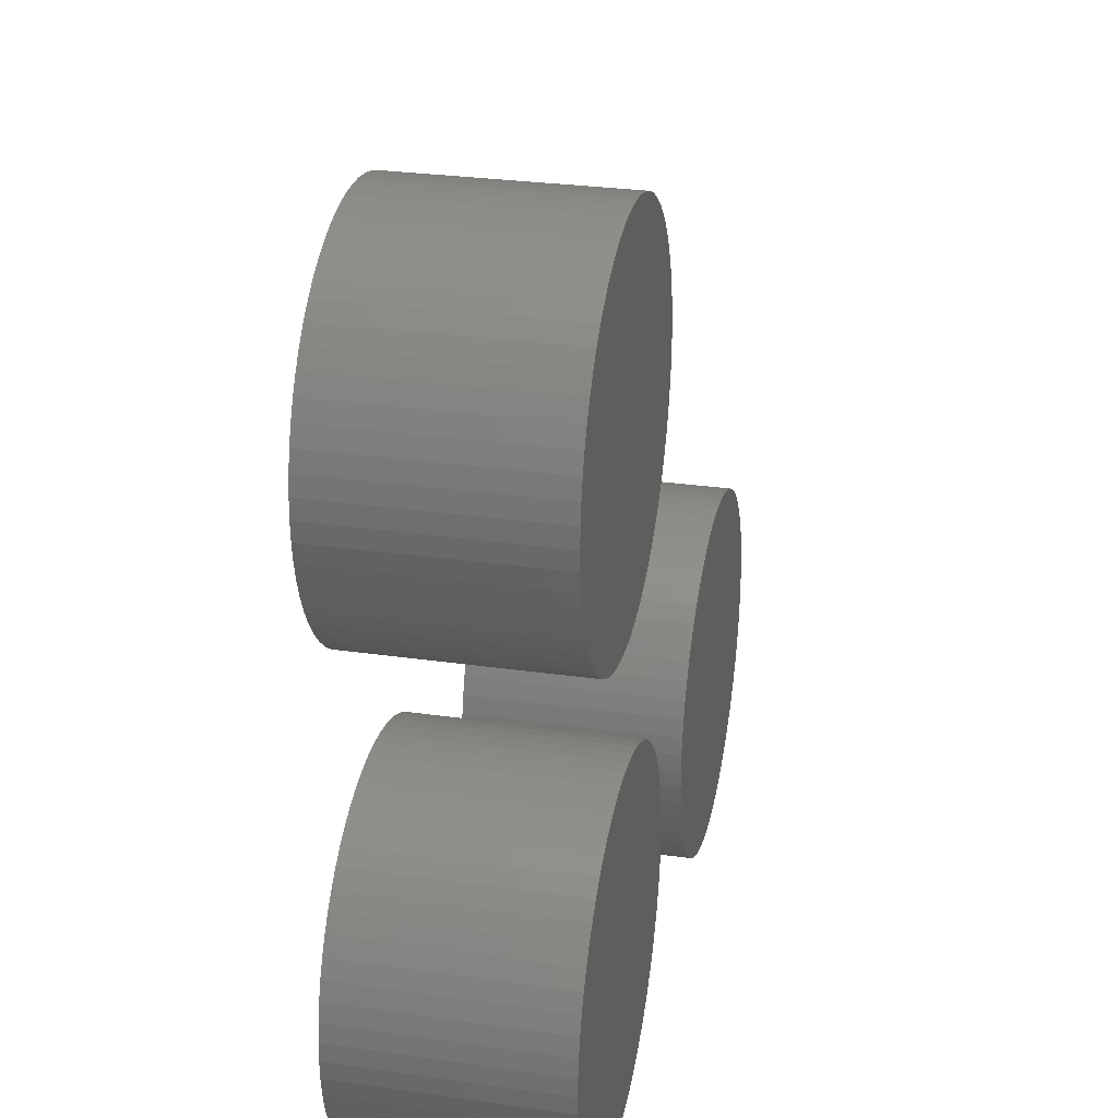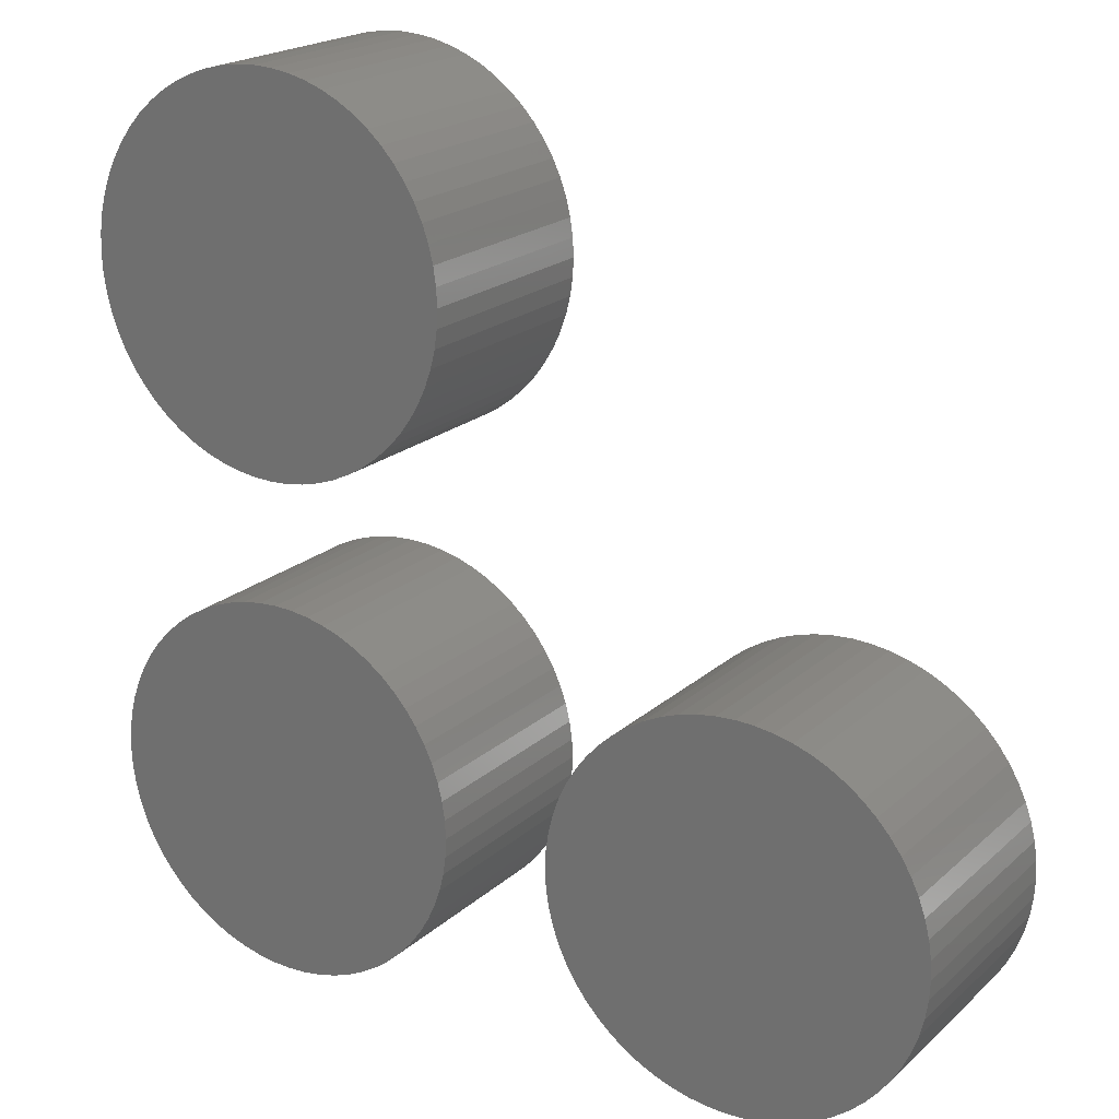
<metadata>
{"format":"stl","ext":"stl","renderer":"f3d","projection":"perspective","resolution":1024,"background":"white","views":[{"elev":28.6,"azim":-77.9,"up":"+Y"},{"elev":20.2,"azim":32.7,"up":"+Y"}]}
</metadata>
<code>
# stl→obj: 390 verts, 768 faces
v -2.25 4.625 2
v -0.5 4.625 2
v -0.5084 4.797 2
v -0.5336 4.966 2
v -0.5754 5.133 2
v -0.6332 5.295 2
v -0.7066 5.45 2
v -0.7949 5.597 2
v -0.8972 5.735 2
v -1.013 5.862 2
v -1.14 5.978 2
v -1.278 6.08 2
v -1.425 6.168 2
v -1.58 6.242 2
v -1.742 6.3 2
v -1.909 6.341 2
v -2.078 6.367 2
v -2.25 6.375 2
v -2.422 6.367 2
v -2.591 6.341 2
v -2.758 6.3 2
v -2.92 6.242 2
v -3.075 6.168 2
v -3.222 6.08 2
v -3.36 5.978 2
v -3.487 5.862 2
v -3.603 5.735 2
v -3.705 5.597 2
v -3.793 5.45 2
v -3.867 5.295 2
v -3.925 5.133 2
v -3.966 4.966 2
v -3.992 4.797 2
v -4 4.625 2
v -3.992 4.453 2
v -3.966 4.284 2
v -3.925 4.117 2
v -3.867 3.955 2
v -3.793 3.8 2
v -3.705 3.653 2
v -3.603 3.515 2
v -3.487 3.388 2
v -3.36 3.272 2
v -3.222 3.17 2
v -3.075 3.082 2
v -2.92 3.008 2
v -2.758 2.95 2
v -2.591 2.909 2
v -2.422 2.883 2
v -2.25 2.875 2
v -2.078 2.883 2
v -1.909 2.909 2
v -1.742 2.95 2
v -1.58 3.008 2
v -1.425 3.082 2
v -1.278 3.17 2
v -1.14 3.272 2
v -1.013 3.388 2
v -0.8972 3.515 2
v -0.7949 3.653 2
v -0.7066 3.8 2
v -0.6332 3.955 2
v -0.5754 4.117 2
v -0.5336 4.284 2
v -0.5084 4.453 2
v -2.25 4.625 0
v -0.5084 4.797 0
v -0.5 4.625 0
v -0.5336 4.966 0
v -0.5754 5.133 0
v -0.6332 5.295 0
v -0.7066 5.45 0
v -0.7949 5.597 0
v -0.8972 5.735 0
v -1.013 5.862 0
v -1.14 5.978 0
v -1.278 6.08 0
v -1.425 6.168 0
v -1.58 6.242 0
v -1.742 6.3 0
v -1.909 6.341 0
v -2.078 6.367 0
v -2.25 6.375 0
v -2.422 6.367 0
v -2.591 6.341 0
v -2.758 6.3 0
v -2.92 6.242 0
v -3.075 6.168 0
v -3.222 6.08 0
v -3.36 5.978 0
v -3.487 5.862 0
v -3.603 5.735 0
v -3.705 5.597 0
v -3.793 5.45 0
v -3.867 5.295 0
v -3.925 5.133 0
v -3.966 4.966 0
v -3.992 4.797 0
v -4 4.625 0
v -3.992 4.453 0
v -3.966 4.284 0
v -3.925 4.117 0
v -3.867 3.955 0
v -3.793 3.8 0
v -3.705 3.653 0
v -3.603 3.515 0
v -3.487 3.388 0
v -3.36 3.272 0
v -3.222 3.17 0
v -3.075 3.082 0
v -2.92 3.008 0
v -2.758 2.95 0
v -2.591 2.909 0
v -2.422 2.883 0
v -2.25 2.875 0
v -2.078 2.883 0
v -1.909 2.909 0
v -1.742 2.95 0
v -1.58 3.008 0
v -1.425 3.082 0
v -1.278 3.17 0
v -1.14 3.272 0
v -1.013 3.388 0
v -0.8972 3.515 0
v -0.7949 3.653 0
v -0.7066 3.8 0
v -0.6332 3.955 0
v -0.5754 4.117 0
v -0.5336 4.284 0
v -0.5084 4.453 0
v -2.25 0 2
v -0.5 0 2
v -0.5084 0.1715 2
v -0.5336 0.3414 2
v -0.5754 0.508 2
v -0.6332 0.6697 2
v -0.7066 0.8249 2
v -0.7949 0.9722 2
v -0.8972 1.11 2
v -1.013 1.237 2
v -1.14 1.353 2
v -1.278 1.455 2
v -1.425 1.543 2
v -1.58 1.617 2
v -1.742 1.675 2
v -1.909 1.716 2
v -2.078 1.742 2
v -2.25 1.75 2
v -2.422 1.742 2
v -2.591 1.716 2
v -2.758 1.675 2
v -2.92 1.617 2
v -3.075 1.543 2
v -3.222 1.455 2
v -3.36 1.353 2
v -3.487 1.237 2
v -3.603 1.11 2
v -3.705 0.9722 2
v -3.793 0.8249 2
v -3.867 0.6697 2
v -3.925 0.508 2
v -3.966 0.3414 2
v -3.992 0.1715 2
v -4 0 2
v -3.992 -0.1715 2
v -3.966 -0.3414 2
v -3.925 -0.508 2
v -3.867 -0.6697 2
v -3.793 -0.8249 2
v -3.705 -0.9722 2
v -3.603 -1.11 2
v -3.487 -1.237 2
v -3.36 -1.353 2
v -3.222 -1.455 2
v -3.075 -1.543 2
v -2.92 -1.617 2
v -2.758 -1.675 2
v -2.591 -1.716 2
v -2.422 -1.742 2
v -2.25 -1.75 2
v -2.078 -1.742 2
v -1.909 -1.716 2
v -1.742 -1.675 2
v -1.58 -1.617 2
v -1.425 -1.543 2
v -1.278 -1.455 2
v -1.14 -1.353 2
v -1.013 -1.237 2
v -0.8972 -1.11 2
v -0.7949 -0.9722 2
v -0.7066 -0.8249 2
v -0.6332 -0.6697 2
v -0.5754 -0.508 2
v -0.5336 -0.3414 2
v -0.5084 -0.1715 2
v -2.25 0 0
v -0.5084 0.1715 0
v -0.5 0 0
v -0.5336 0.3414 0
v -0.5754 0.508 0
v -0.6332 0.6697 0
v -0.7066 0.8249 0
v -0.7949 0.9722 0
v -0.8972 1.11 0
v -1.013 1.237 0
v -1.14 1.353 0
v -1.278 1.455 0
v -1.425 1.543 0
v -1.58 1.617 0
v -1.742 1.675 0
v -1.909 1.716 0
v -2.078 1.742 0
v -2.25 1.75 0
v -2.422 1.742 0
v -2.591 1.716 0
v -2.758 1.675 0
v -2.92 1.617 0
v -3.075 1.543 0
v -3.222 1.455 0
v -3.36 1.353 0
v -3.487 1.237 0
v -3.603 1.11 0
v -3.705 0.9722 0
v -3.793 0.8249 0
v -3.867 0.6697 0
v -3.925 0.508 0
v -3.966 0.3414 0
v -3.992 0.1715 0
v -4 0 0
v -3.992 -0.1715 0
v -3.966 -0.3414 0
v -3.925 -0.508 0
v -3.867 -0.6697 0
v -3.793 -0.8249 0
v -3.705 -0.9722 0
v -3.603 -1.11 0
v -3.487 -1.237 0
v -3.36 -1.353 0
v -3.222 -1.455 0
v -3.075 -1.543 0
v -2.92 -1.617 0
v -2.758 -1.675 0
v -2.591 -1.716 0
v -2.422 -1.742 0
v -2.25 -1.75 0
v -2.078 -1.742 0
v -1.909 -1.716 0
v -1.742 -1.675 0
v -1.58 -1.617 0
v -1.425 -1.543 0
v -1.278 -1.455 0
v -1.14 -1.353 0
v -1.013 -1.237 0
v -0.8972 -1.11 0
v -0.7949 -0.9722 0
v -0.7066 -0.8249 0
v -0.6332 -0.6697 0
v -0.5754 -0.508 0
v -0.5336 -0.3414 0
v -0.5084 -0.1715 0
v 2.25 0 2
v 4 0 2
v 3.992 0.1715 2
v 3.966 0.3414 2
v 3.925 0.508 2
v 3.867 0.6697 2
v 3.793 0.8249 2
v 3.705 0.9722 2
v 3.603 1.11 2
v 3.487 1.237 2
v 3.36 1.353 2
v 3.222 1.455 2
v 3.075 1.543 2
v 2.92 1.617 2
v 2.758 1.675 2
v 2.591 1.716 2
v 2.422 1.742 2
v 2.25 1.75 2
v 2.078 1.742 2
v 1.909 1.716 2
v 1.742 1.675 2
v 1.58 1.617 2
v 1.425 1.543 2
v 1.278 1.455 2
v 1.14 1.353 2
v 1.013 1.237 2
v 0.8972 1.11 2
v 0.7949 0.9722 2
v 0.7066 0.8249 2
v 0.6332 0.6697 2
v 0.5754 0.508 2
v 0.5336 0.3414 2
v 0.5084 0.1715 2
v 0.5 0 2
v 0.5084 -0.1715 2
v 0.5336 -0.3414 2
v 0.5754 -0.508 2
v 0.6332 -0.6697 2
v 0.7066 -0.8249 2
v 0.7949 -0.9722 2
v 0.8972 -1.11 2
v 1.013 -1.237 2
v 1.14 -1.353 2
v 1.278 -1.455 2
v 1.425 -1.543 2
v 1.58 -1.617 2
v 1.742 -1.675 2
v 1.909 -1.716 2
v 2.078 -1.742 2
v 2.25 -1.75 2
v 2.422 -1.742 2
v 2.591 -1.716 2
v 2.758 -1.675 2
v 2.92 -1.617 2
v 3.075 -1.543 2
v 3.222 -1.455 2
v 3.36 -1.353 2
v 3.487 -1.237 2
v 3.603 -1.11 2
v 3.705 -0.9722 2
v 3.793 -0.8249 2
v 3.867 -0.6697 2
v 3.925 -0.508 2
v 3.966 -0.3414 2
v 3.992 -0.1715 2
v 2.25 0 0
v 3.992 0.1715 0
v 4 0 0
v 3.966 0.3414 0
v 3.925 0.508 0
v 3.867 0.6697 0
v 3.793 0.8249 0
v 3.705 0.9722 0
v 3.603 1.11 0
v 3.487 1.237 0
v 3.36 1.353 0
v 3.222 1.455 0
v 3.075 1.543 0
v 2.92 1.617 0
v 2.758 1.675 0
v 2.591 1.716 0
v 2.422 1.742 0
v 2.25 1.75 0
v 2.078 1.742 0
v 1.909 1.716 0
v 1.742 1.675 0
v 1.58 1.617 0
v 1.425 1.543 0
v 1.278 1.455 0
v 1.14 1.353 0
v 1.013 1.237 0
v 0.8972 1.11 0
v 0.7949 0.9722 0
v 0.7066 0.8249 0
v 0.6332 0.6697 0
v 0.5754 0.508 0
v 0.5336 0.3414 0
v 0.5084 0.1715 0
v 0.5 0 0
v 0.5084 -0.1715 0
v 0.5336 -0.3414 0
v 0.5754 -0.508 0
v 0.6332 -0.6697 0
v 0.7066 -0.8249 0
v 0.7949 -0.9722 0
v 0.8972 -1.11 0
v 1.013 -1.237 0
v 1.14 -1.353 0
v 1.278 -1.455 0
v 1.425 -1.543 0
v 1.58 -1.617 0
v 1.742 -1.675 0
v 1.909 -1.716 0
v 2.078 -1.742 0
v 2.25 -1.75 0
v 2.422 -1.742 0
v 2.591 -1.716 0
v 2.758 -1.675 0
v 2.92 -1.617 0
v 3.075 -1.543 0
v 3.222 -1.455 0
v 3.36 -1.353 0
v 3.487 -1.237 0
v 3.603 -1.11 0
v 3.705 -0.9722 0
v 3.793 -0.8249 0
v 3.867 -0.6697 0
v 3.925 -0.508 0
v 3.966 -0.3414 0
v 3.992 -0.1715 0
f 1 2 3
f 1 3 4
f 1 4 5
f 1 5 6
f 1 6 7
f 1 7 8
f 1 8 9
f 1 9 10
f 1 10 11
f 1 11 12
f 1 12 13
f 1 13 14
f 1 14 15
f 1 15 16
f 1 16 17
f 1 17 18
f 1 18 19
f 1 19 20
f 1 20 21
f 1 21 22
f 1 22 23
f 1 23 24
f 1 24 25
f 1 25 26
f 1 26 27
f 1 27 28
f 1 28 29
f 1 29 30
f 1 30 31
f 1 31 32
f 1 32 33
f 1 33 34
f 1 34 35
f 1 35 36
f 1 36 37
f 1 37 38
f 1 38 39
f 1 39 40
f 1 40 41
f 1 41 42
f 1 42 43
f 1 43 44
f 1 44 45
f 1 45 46
f 1 46 47
f 1 47 48
f 1 48 49
f 1 49 50
f 1 50 51
f 1 51 52
f 1 52 53
f 1 53 54
f 1 54 55
f 1 55 56
f 1 56 57
f 1 57 58
f 1 58 59
f 1 59 60
f 1 60 61
f 1 61 62
f 1 62 63
f 1 63 64
f 1 64 65
f 1 65 2
f 66 67 68
f 66 69 67
f 66 70 69
f 66 71 70
f 66 72 71
f 66 73 72
f 66 74 73
f 66 75 74
f 66 76 75
f 66 77 76
f 66 78 77
f 66 79 78
f 66 80 79
f 66 81 80
f 66 82 81
f 66 83 82
f 66 84 83
f 66 85 84
f 66 86 85
f 66 87 86
f 66 88 87
f 66 89 88
f 66 90 89
f 66 91 90
f 66 92 91
f 66 93 92
f 66 94 93
f 66 95 94
f 66 96 95
f 66 97 96
f 66 98 97
f 66 99 98
f 66 100 99
f 66 101 100
f 66 102 101
f 66 103 102
f 66 104 103
f 66 105 104
f 66 106 105
f 66 107 106
f 66 108 107
f 66 109 108
f 66 110 109
f 66 111 110
f 66 112 111
f 66 113 112
f 66 114 113
f 66 115 114
f 66 116 115
f 66 117 116
f 66 118 117
f 66 119 118
f 66 120 119
f 66 121 120
f 66 122 121
f 66 123 122
f 66 124 123
f 66 125 124
f 66 126 125
f 66 127 126
f 66 128 127
f 66 129 128
f 66 130 129
f 66 68 130
f 68 67 2
f 67 3 2
f 67 69 3
f 69 4 3
f 69 70 4
f 70 5 4
f 70 71 5
f 71 6 5
f 71 72 6
f 72 7 6
f 72 73 7
f 73 8 7
f 73 74 8
f 74 9 8
f 74 75 9
f 75 10 9
f 75 76 10
f 76 11 10
f 76 77 11
f 77 12 11
f 77 78 12
f 78 13 12
f 78 79 13
f 79 14 13
f 79 80 14
f 80 15 14
f 80 81 15
f 81 16 15
f 81 82 16
f 82 17 16
f 82 83 17
f 83 18 17
f 83 84 18
f 84 19 18
f 84 85 19
f 85 20 19
f 85 86 20
f 86 21 20
f 86 87 21
f 87 22 21
f 87 88 22
f 88 23 22
f 88 89 23
f 89 24 23
f 89 90 24
f 90 25 24
f 90 91 25
f 91 26 25
f 91 92 26
f 92 27 26
f 92 93 27
f 93 28 27
f 93 94 28
f 94 29 28
f 94 95 29
f 95 30 29
f 95 96 30
f 96 31 30
f 96 97 31
f 97 32 31
f 97 98 32
f 98 33 32
f 98 99 33
f 99 34 33
f 99 100 34
f 100 35 34
f 100 101 35
f 101 36 35
f 101 102 36
f 102 37 36
f 102 103 37
f 103 38 37
f 103 104 38
f 104 39 38
f 104 105 39
f 105 40 39
f 105 106 40
f 106 41 40
f 106 107 41
f 107 42 41
f 107 108 42
f 108 43 42
f 108 109 43
f 109 44 43
f 109 110 44
f 110 45 44
f 110 111 45
f 111 46 45
f 111 112 46
f 112 47 46
f 112 113 47
f 113 48 47
f 113 114 48
f 114 49 48
f 114 115 49
f 115 50 49
f 115 116 50
f 116 51 50
f 116 117 51
f 117 52 51
f 117 118 52
f 118 53 52
f 118 119 53
f 119 54 53
f 119 120 54
f 120 55 54
f 120 121 55
f 121 56 55
f 121 122 56
f 122 57 56
f 122 123 57
f 123 58 57
f 123 124 58
f 124 59 58
f 124 125 59
f 125 60 59
f 125 126 60
f 126 61 60
f 126 127 61
f 127 62 61
f 127 128 62
f 128 63 62
f 128 129 63
f 129 64 63
f 129 130 64
f 130 65 64
f 130 68 65
f 68 2 65
f 131 132 133
f 131 133 134
f 131 134 135
f 131 135 136
f 131 136 137
f 131 137 138
f 131 138 139
f 131 139 140
f 131 140 141
f 131 141 142
f 131 142 143
f 131 143 144
f 131 144 145
f 131 145 146
f 131 146 147
f 131 147 148
f 131 148 149
f 131 149 150
f 131 150 151
f 131 151 152
f 131 152 153
f 131 153 154
f 131 154 155
f 131 155 156
f 131 156 157
f 131 157 158
f 131 158 159
f 131 159 160
f 131 160 161
f 131 161 162
f 131 162 163
f 131 163 164
f 131 164 165
f 131 165 166
f 131 166 167
f 131 167 168
f 131 168 169
f 131 169 170
f 131 170 171
f 131 171 172
f 131 172 173
f 131 173 174
f 131 174 175
f 131 175 176
f 131 176 177
f 131 177 178
f 131 178 179
f 131 179 180
f 131 180 181
f 131 181 182
f 131 182 183
f 131 183 184
f 131 184 185
f 131 185 186
f 131 186 187
f 131 187 188
f 131 188 189
f 131 189 190
f 131 190 191
f 131 191 192
f 131 192 193
f 131 193 194
f 131 194 195
f 131 195 132
f 196 197 198
f 196 199 197
f 196 200 199
f 196 201 200
f 196 202 201
f 196 203 202
f 196 204 203
f 196 205 204
f 196 206 205
f 196 207 206
f 196 208 207
f 196 209 208
f 196 210 209
f 196 211 210
f 196 212 211
f 196 213 212
f 196 214 213
f 196 215 214
f 196 216 215
f 196 217 216
f 196 218 217
f 196 219 218
f 196 220 219
f 196 221 220
f 196 222 221
f 196 223 222
f 196 224 223
f 196 225 224
f 196 226 225
f 196 227 226
f 196 228 227
f 196 229 228
f 196 230 229
f 196 231 230
f 196 232 231
f 196 233 232
f 196 234 233
f 196 235 234
f 196 236 235
f 196 237 236
f 196 238 237
f 196 239 238
f 196 240 239
f 196 241 240
f 196 242 241
f 196 243 242
f 196 244 243
f 196 245 244
f 196 246 245
f 196 247 246
f 196 248 247
f 196 249 248
f 196 250 249
f 196 251 250
f 196 252 251
f 196 253 252
f 196 254 253
f 196 255 254
f 196 256 255
f 196 257 256
f 196 258 257
f 196 259 258
f 196 260 259
f 196 198 260
f 198 197 132
f 197 133 132
f 197 199 133
f 199 134 133
f 199 200 134
f 200 135 134
f 200 201 135
f 201 136 135
f 201 202 136
f 202 137 136
f 202 203 137
f 203 138 137
f 203 204 138
f 204 139 138
f 204 205 139
f 205 140 139
f 205 206 140
f 206 141 140
f 206 207 141
f 207 142 141
f 207 208 142
f 208 143 142
f 208 209 143
f 209 144 143
f 209 210 144
f 210 145 144
f 210 211 145
f 211 146 145
f 211 212 146
f 212 147 146
f 212 213 147
f 213 148 147
f 213 214 148
f 214 149 148
f 214 215 149
f 215 150 149
f 215 216 150
f 216 151 150
f 216 217 151
f 217 152 151
f 217 218 152
f 218 153 152
f 218 219 153
f 219 154 153
f 219 220 154
f 220 155 154
f 220 221 155
f 221 156 155
f 221 222 156
f 222 157 156
f 222 223 157
f 223 158 157
f 223 224 158
f 224 159 158
f 224 225 159
f 225 160 159
f 225 226 160
f 226 161 160
f 226 227 161
f 227 162 161
f 227 228 162
f 228 163 162
f 228 229 163
f 229 164 163
f 229 230 164
f 230 165 164
f 230 231 165
f 231 166 165
f 231 232 166
f 232 167 166
f 232 233 167
f 233 168 167
f 233 234 168
f 234 169 168
f 234 235 169
f 235 170 169
f 235 236 170
f 236 171 170
f 236 237 171
f 237 172 171
f 237 238 172
f 238 173 172
f 238 239 173
f 239 174 173
f 239 240 174
f 240 175 174
f 240 241 175
f 241 176 175
f 241 242 176
f 242 177 176
f 242 243 177
f 243 178 177
f 243 244 178
f 244 179 178
f 244 245 179
f 245 180 179
f 245 246 180
f 246 181 180
f 246 247 181
f 247 182 181
f 247 248 182
f 248 183 182
f 248 249 183
f 249 184 183
f 249 250 184
f 250 185 184
f 250 251 185
f 251 186 185
f 251 252 186
f 252 187 186
f 252 253 187
f 253 188 187
f 253 254 188
f 254 189 188
f 254 255 189
f 255 190 189
f 255 256 190
f 256 191 190
f 256 257 191
f 257 192 191
f 257 258 192
f 258 193 192
f 258 259 193
f 259 194 193
f 259 260 194
f 260 195 194
f 260 198 195
f 198 132 195
f 261 262 263
f 261 263 264
f 261 264 265
f 261 265 266
f 261 266 267
f 261 267 268
f 261 268 269
f 261 269 270
f 261 270 271
f 261 271 272
f 261 272 273
f 261 273 274
f 261 274 275
f 261 275 276
f 261 276 277
f 261 277 278
f 261 278 279
f 261 279 280
f 261 280 281
f 261 281 282
f 261 282 283
f 261 283 284
f 261 284 285
f 261 285 286
f 261 286 287
f 261 287 288
f 261 288 289
f 261 289 290
f 261 290 291
f 261 291 292
f 261 292 293
f 261 293 294
f 261 294 295
f 261 295 296
f 261 296 297
f 261 297 298
f 261 298 299
f 261 299 300
f 261 300 301
f 261 301 302
f 261 302 303
f 261 303 304
f 261 304 305
f 261 305 306
f 261 306 307
f 261 307 308
f 261 308 309
f 261 309 310
f 261 310 311
f 261 311 312
f 261 312 313
f 261 313 314
f 261 314 315
f 261 315 316
f 261 316 317
f 261 317 318
f 261 318 319
f 261 319 320
f 261 320 321
f 261 321 322
f 261 322 323
f 261 323 324
f 261 324 325
f 261 325 262
f 326 327 328
f 326 329 327
f 326 330 329
f 326 331 330
f 326 332 331
f 326 333 332
f 326 334 333
f 326 335 334
f 326 336 335
f 326 337 336
f 326 338 337
f 326 339 338
f 326 340 339
f 326 341 340
f 326 342 341
f 326 343 342
f 326 344 343
f 326 345 344
f 326 346 345
f 326 347 346
f 326 348 347
f 326 349 348
f 326 350 349
f 326 351 350
f 326 352 351
f 326 353 352
f 326 354 353
f 326 355 354
f 326 356 355
f 326 357 356
f 326 358 357
f 326 359 358
f 326 360 359
f 326 361 360
f 326 362 361
f 326 363 362
f 326 364 363
f 326 365 364
f 326 366 365
f 326 367 366
f 326 368 367
f 326 369 368
f 326 370 369
f 326 371 370
f 326 372 371
f 326 373 372
f 326 374 373
f 326 375 374
f 326 376 375
f 326 377 376
f 326 378 377
f 326 379 378
f 326 380 379
f 326 381 380
f 326 382 381
f 326 383 382
f 326 384 383
f 326 385 384
f 326 386 385
f 326 387 386
f 326 388 387
f 326 389 388
f 326 390 389
f 326 328 390
f 328 327 262
f 327 263 262
f 327 329 263
f 329 264 263
f 329 330 264
f 330 265 264
f 330 331 265
f 331 266 265
f 331 332 266
f 332 267 266
f 332 333 267
f 333 268 267
f 333 334 268
f 334 269 268
f 334 335 269
f 335 270 269
f 335 336 270
f 336 271 270
f 336 337 271
f 337 272 271
f 337 338 272
f 338 273 272
f 338 339 273
f 339 274 273
f 339 340 274
f 340 275 274
f 340 341 275
f 341 276 275
f 341 342 276
f 342 277 276
f 342 343 277
f 343 278 277
f 343 344 278
f 344 279 278
f 344 345 279
f 345 280 279
f 345 346 280
f 346 281 280
f 346 347 281
f 347 282 281
f 347 348 282
f 348 283 282
f 348 349 283
f 349 284 283
f 349 350 284
f 350 285 284
f 350 351 285
f 351 286 285
f 351 352 286
f 352 287 286
f 352 353 287
f 353 288 287
f 353 354 288
f 354 289 288
f 354 355 289
f 355 290 289
f 355 356 290
f 356 291 290
f 356 357 291
f 357 292 291
f 357 358 292
f 358 293 292
f 358 359 293
f 359 294 293
f 359 360 294
f 360 295 294
f 360 361 295
f 361 296 295
f 361 362 296
f 362 297 296
f 362 363 297
f 363 298 297
f 363 364 298
f 364 299 298
f 364 365 299
f 365 300 299
f 365 366 300
f 366 301 300
f 366 367 301
f 367 302 301
f 367 368 302
f 368 303 302
f 368 369 303
f 369 304 303
f 369 370 304
f 370 305 304
f 370 371 305
f 371 306 305
f 371 372 306
f 372 307 306
f 372 373 307
f 373 308 307
f 373 374 308
f 374 309 308
f 374 375 309
f 375 310 309
f 375 376 310
f 376 311 310
f 376 377 311
f 377 312 311
f 377 378 312
f 378 313 312
f 378 379 313
f 379 314 313
f 379 380 314
f 380 315 314
f 380 381 315
f 381 316 315
f 381 382 316
f 382 317 316
f 382 383 317
f 383 318 317
f 383 384 318
f 384 319 318
f 384 385 319
f 385 320 319
f 385 386 320
f 386 321 320
f 386 387 321
f 387 322 321
f 387 388 322
f 388 323 322
f 388 389 323
f 389 324 323
f 389 390 324
f 390 325 324
f 390 328 325
f 328 262 325

</code>
